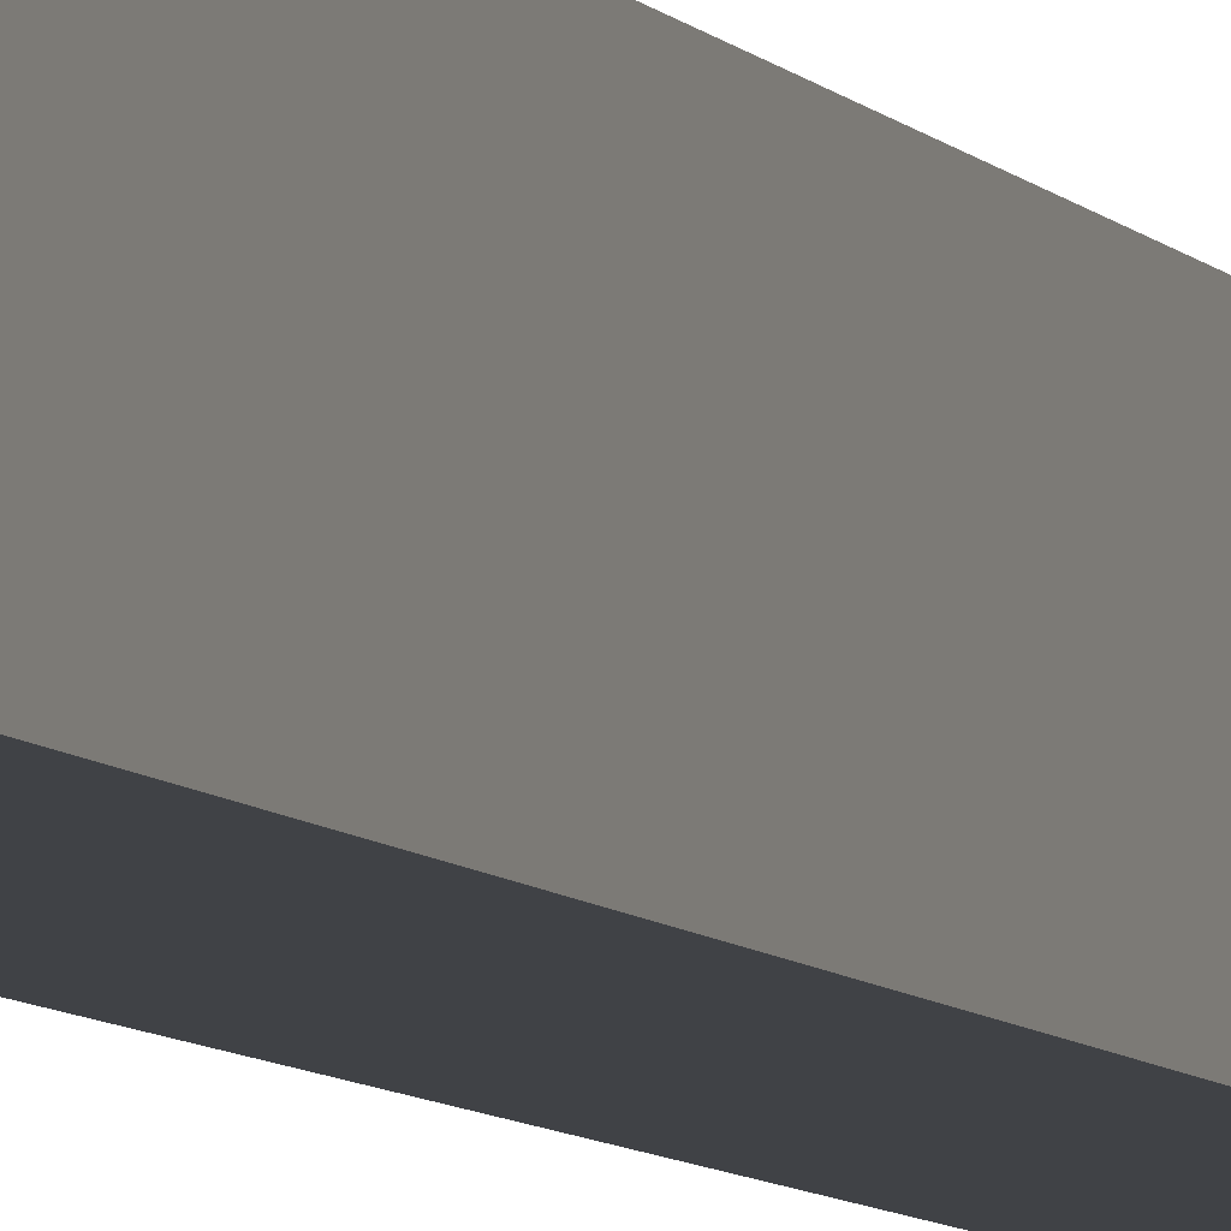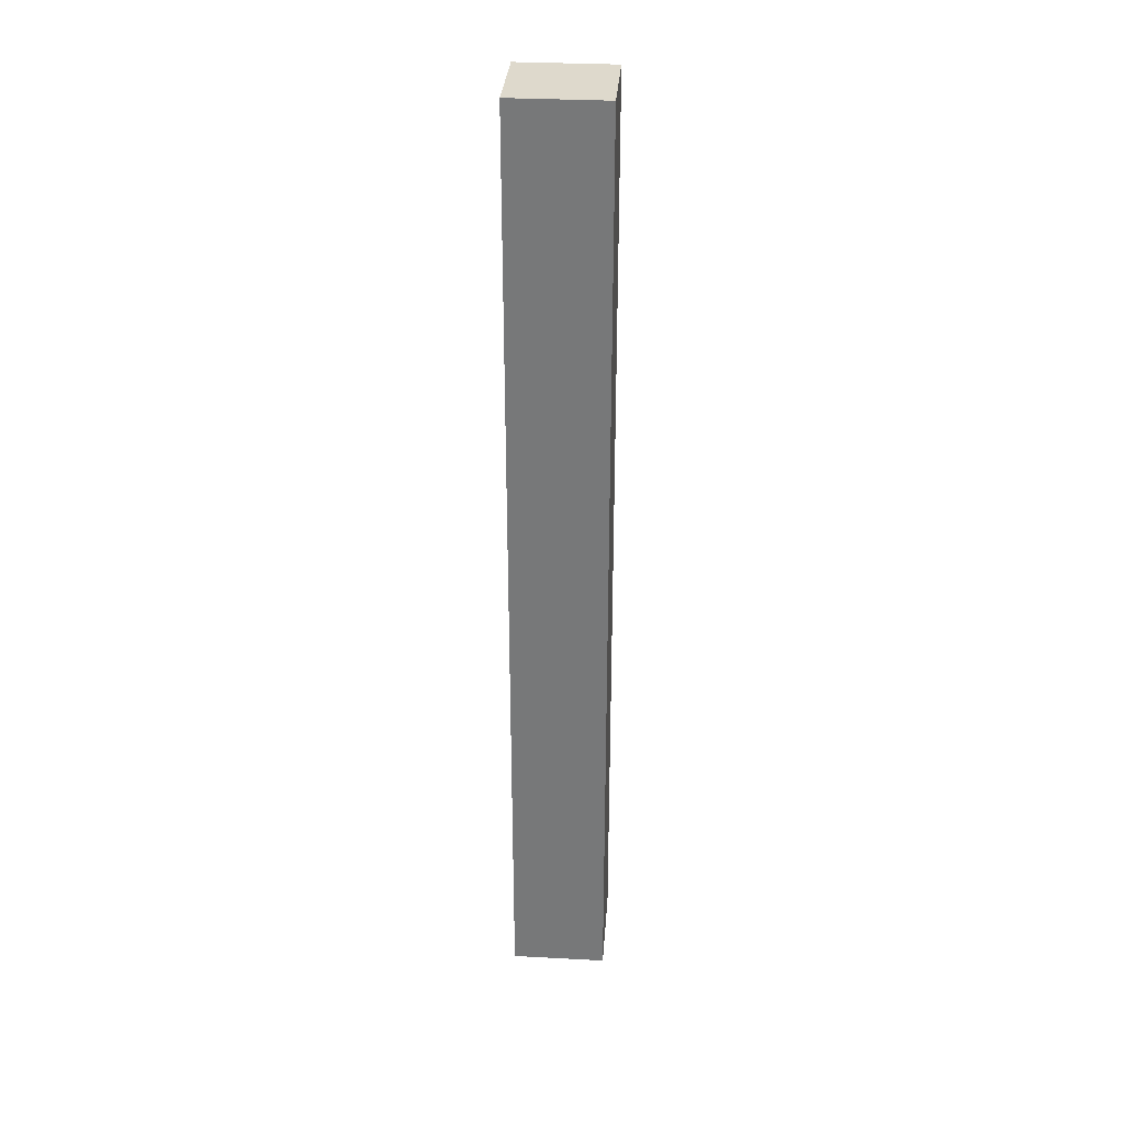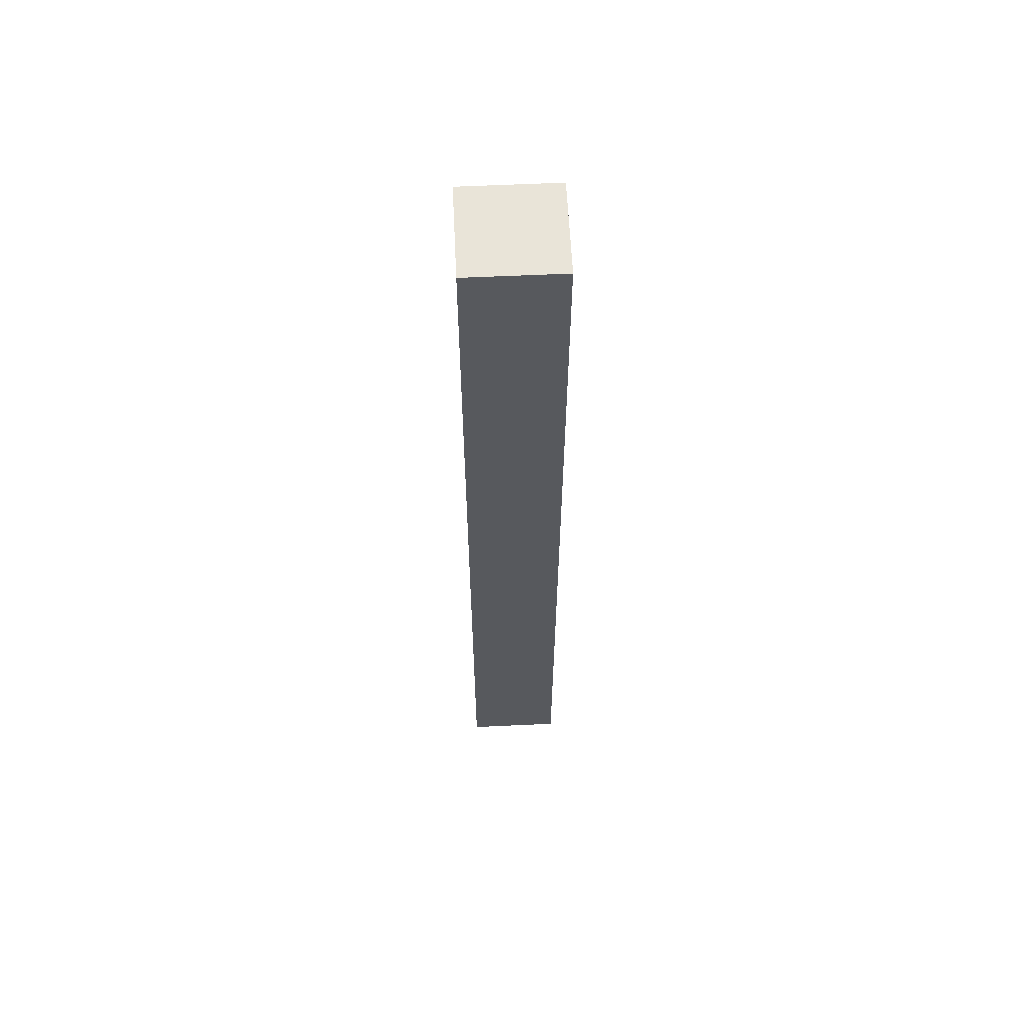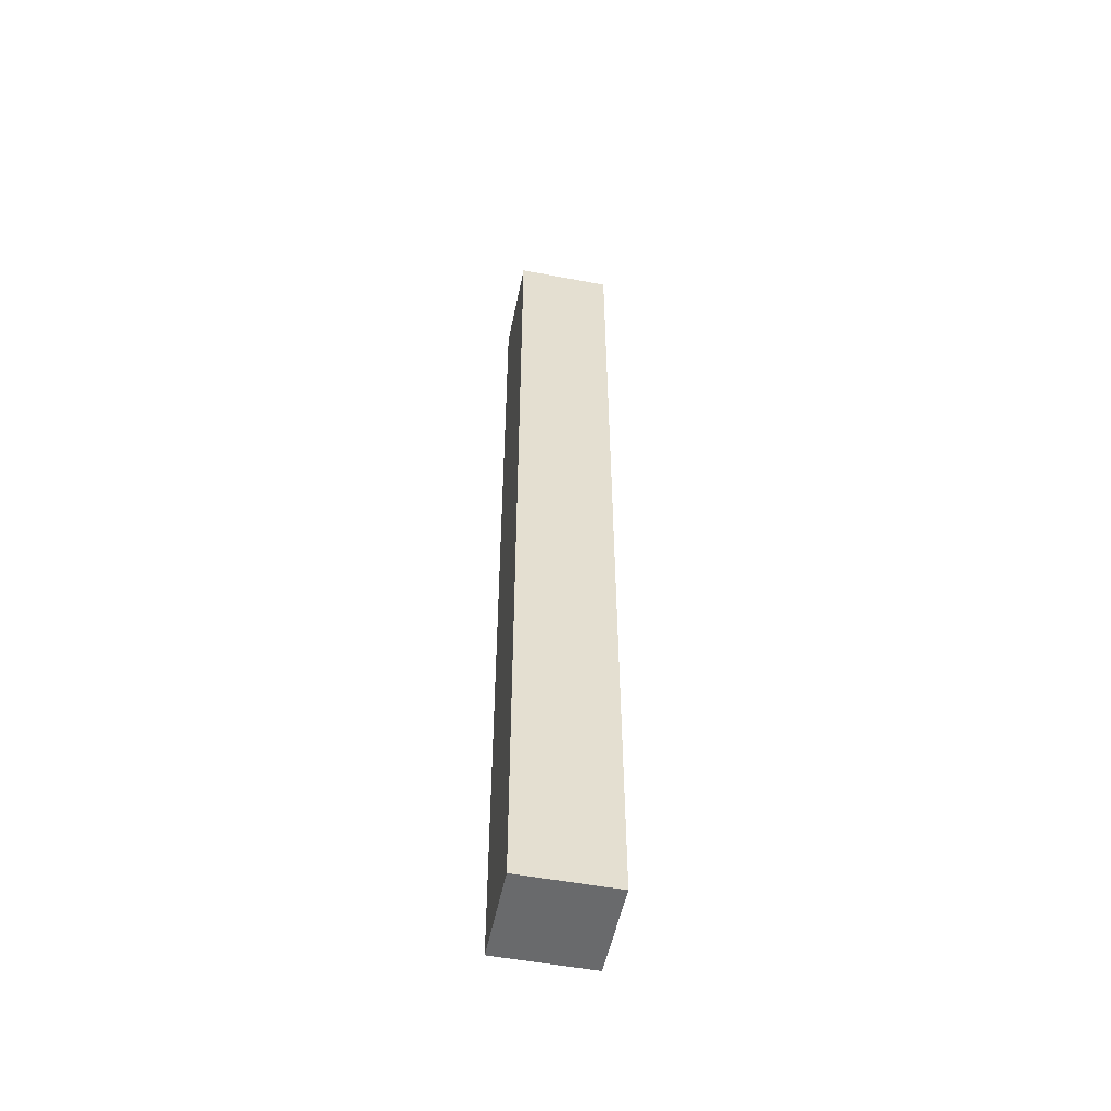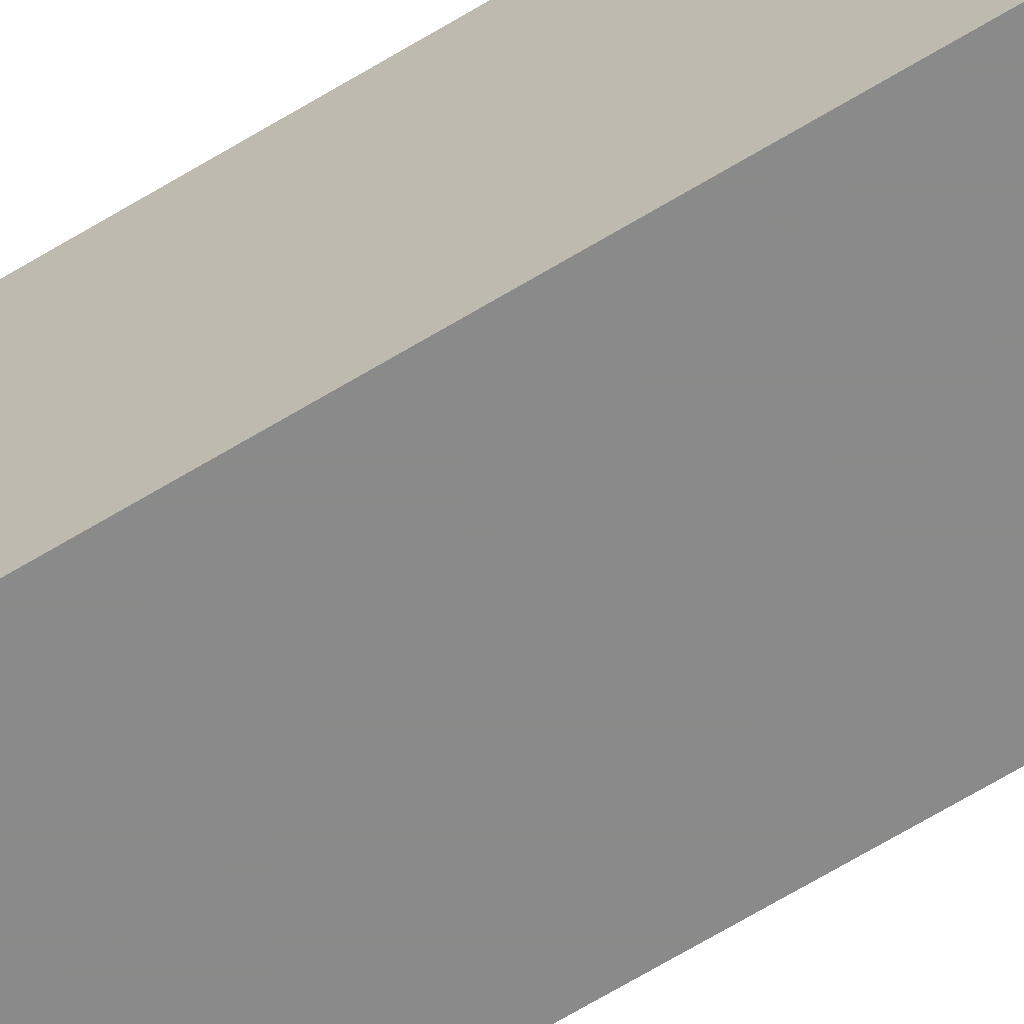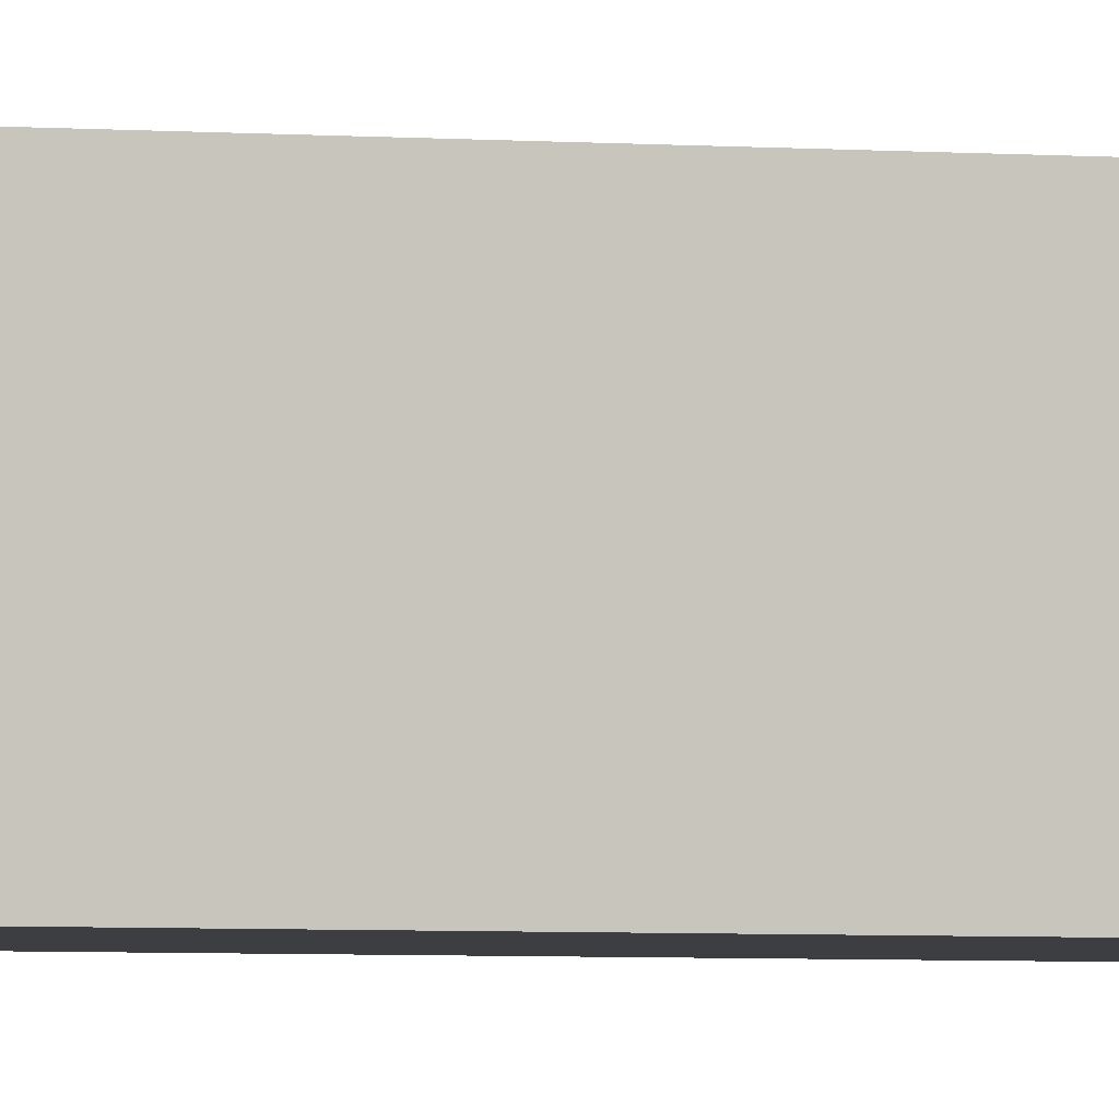
<metadata>
{"format":"obj","ext":"obj","renderer":"f3d","projection":"perspective","resolution":1024,"background":"white","views":[{"elev":-6.2,"azim":-162.5,"up":"+Z"},{"elev":32.1,"azim":-175.7,"up":"+Y"},{"elev":60.6,"azim":177.3,"up":"+Y"},{"elev":-52.9,"azim":78.6,"up":"+Y"},{"elev":-63.4,"azim":122.0,"up":"+Z"},{"elev":-3.2,"azim":-108.1,"up":"+Z"}]}
</metadata>
<code>
o Cube
v 1 -10 -1
v 1 -10 1
v -1 -10 1
v -1 -10 -1
v 1 10 -1
v 1 10 1
v -1 10 1
v -1 10 -1
f 1 2 3 4
f 5 8 7 6
f 1 5 6 2
f 2 6 7 3
f 3 7 8 4
f 5 1 4 8

</code>
